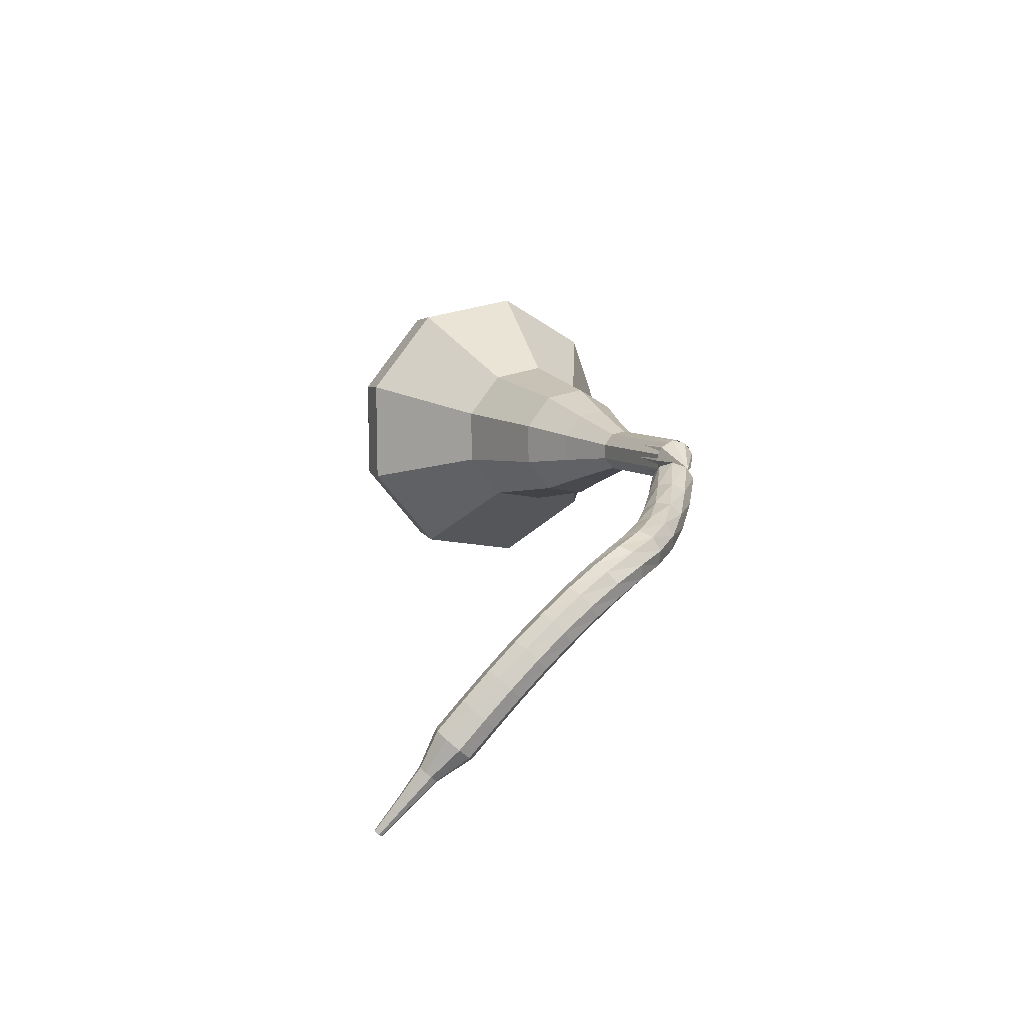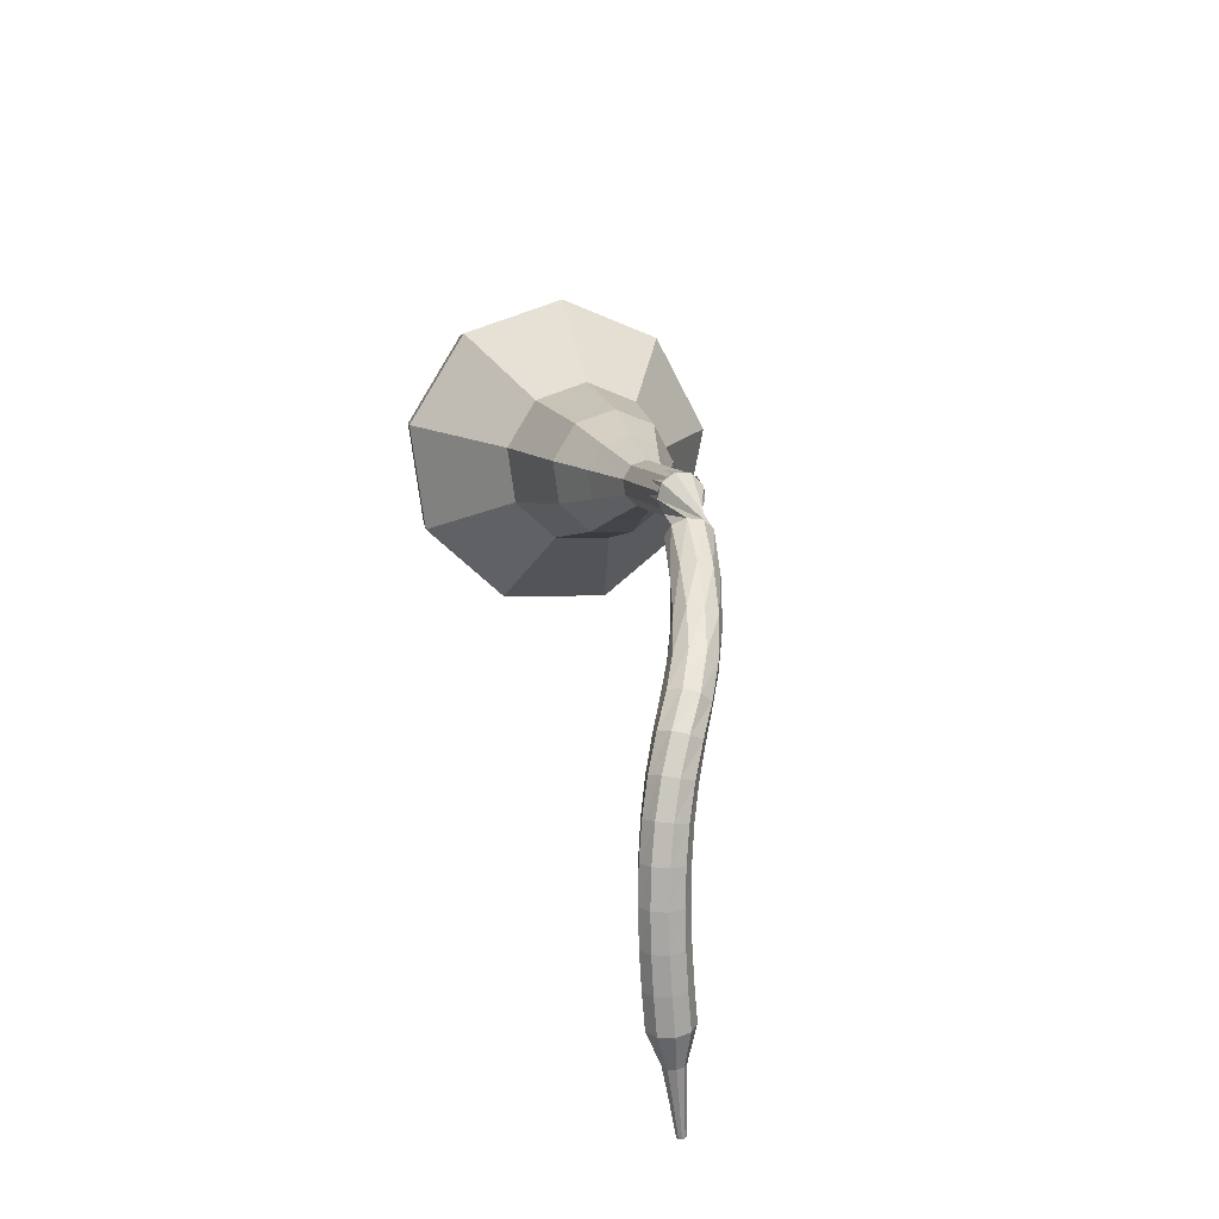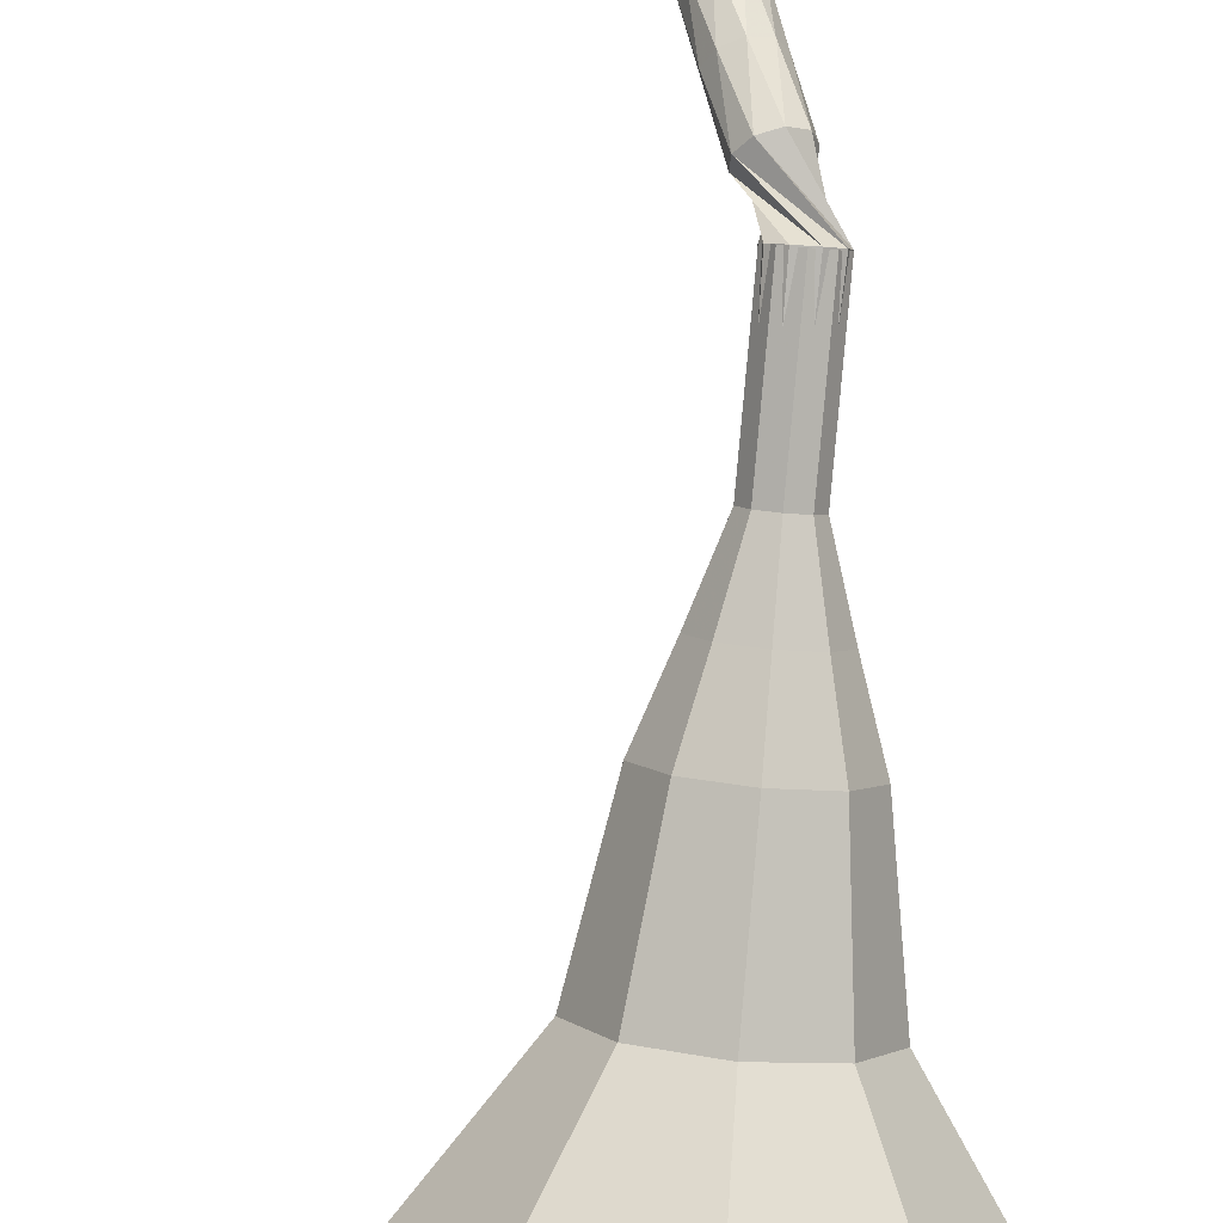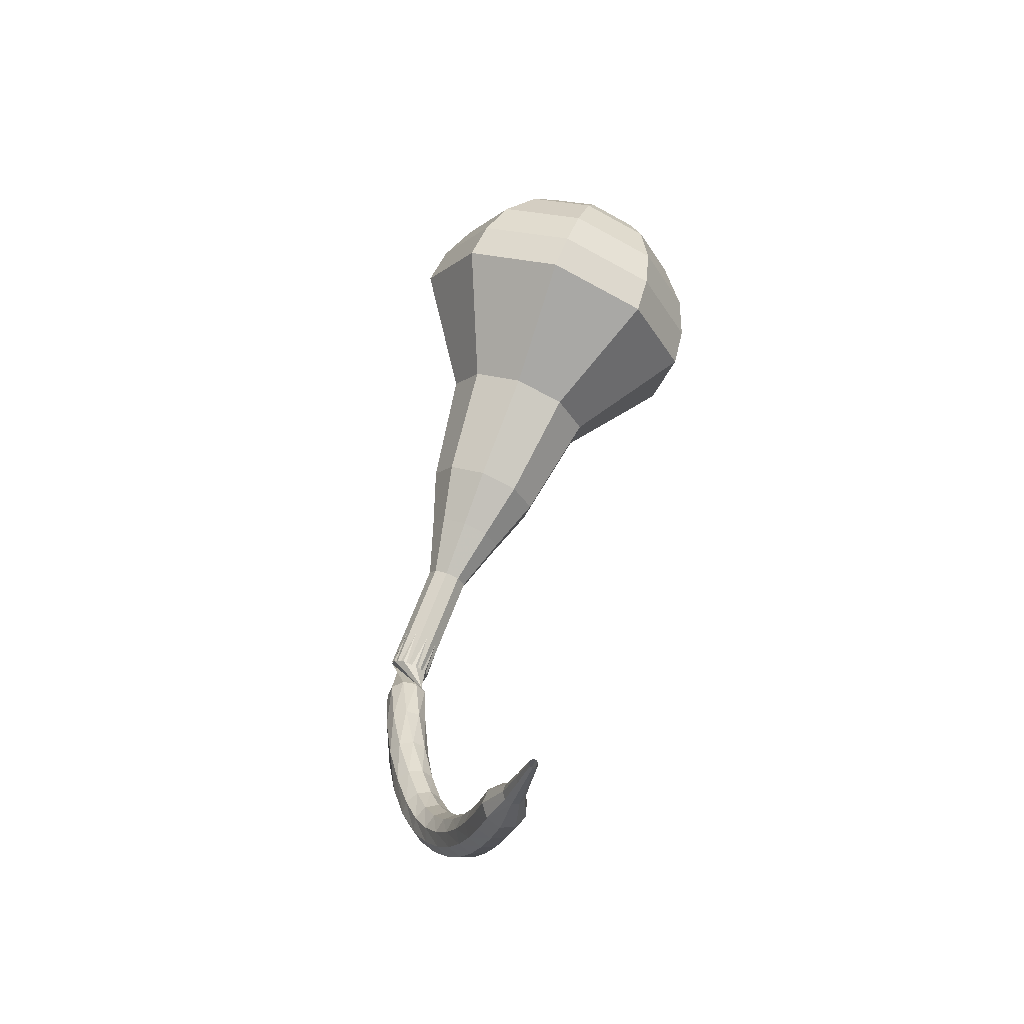
<metadata>
{"format":"obj","ext":"obj","renderer":"f3d","projection":"perspective","resolution":1024,"background":"white","views":[{"elev":-78.0,"azim":87.9,"up":"+Z"},{"elev":-59.6,"azim":134.0,"up":"+Z"},{"elev":70.4,"azim":0.2,"up":"+Y"},{"elev":-38.8,"azim":-65.3,"up":"+Z"}]}
</metadata>
<code>
g tube1
v 147.6 144.6 197.1
v 148.2 141.5 195.7
v 150.8 139.5 194.9
v 154.2 139.3 195.2
v 156.8 141.2 196.3
v 157.4 144.2 197.8
v 155.7 146.9 198.9
v 152.5 148.1 199.2
v 149.4 147.2 198.5
v 147.6 144.6 197.1
v 148.9 143.9 197.9
v 149.3 141.7 196.9
v 151.2 140.2 196.3
v 153.6 140.1 196.5
v 155.6 141.4 197.4
v 156 143.6 198.4
v 154.8 145.6 199.3
v 152.5 146.5 199.5
v 150.1 145.8 198.9
v 148.9 143.9 197.9
v 152.3 142.8 198.7
v 152.3 142.8 198.7
v 152.3 142.8 198.7
v 152.3 142.8 198.7
v 152.3 142.8 198.7
v 152.3 142.8 198.7
v 152.3 142.8 198.7
v 152.3 142.8 198.7
v 152.3 142.8 198.7
v 152.3 142.8 198.7
v 155.9 155.1 172.5
v 155.6 154.6 172.2
v 154.9 154.4 172.1
v 154.3 154.6 172.1
v 153.9 155.1 172.3
v 154 155.8 172.6
v 154.5 156.2 172.8
v 155.2 156.2 172.9
v 155.7 155.8 172.7
v 155.9 155.1 172.5
v 153.8 156 170.3
v 154.5 156 170.1
v 155 155.6 170
v 155.2 155 170
v 155 154.4 170.2
v 154.4 154.1 170.4
v 153.7 154.2 170.6
v 153.3 154.8 170.6
v 153.4 155.5 170.5
v 153.8 156 170.3
v 153.1 155.5 168.1
v 153.7 155.7 167.9
v 154.3 155.4 167.8
v 154.6 154.8 167.8
v 154.5 154.2 168
v 154 153.8 168.2
v 153.3 153.8 168.3
v 152.8 154.3 168.4
v 152.7 154.9 168.3
v 153.1 155.5 168.1
v 152.4 154.9 165.9
v 153 155.2 165.7
v 153.7 155.1 165.6
v 154.1 154.6 165.6
v 154.1 153.9 165.8
v 153.7 153.4 166
v 153.1 153.3 166.1
v 152.5 153.6 166.2
v 152.2 154.2 166.1
v 152.4 154.9 165.9
v 152 154.1 163.9
v 152.4 154.6 163.7
v 153.1 154.6 163.6
v 153.7 154.2 163.6
v 153.9 153.6 163.8
v 153.6 153 164
v 153 152.7 164.2
v 152.3 152.9 164.2
v 151.9 153.5 164.1
v 152 154.1 163.9
v 151.7 153.5 162.3
v 152.1 153.9 162
v 152.8 153.9 161.8
v 153.4 153.5 161.9
v 153.6 152.9 162.2
v 153.3 152.4 162.5
v 152.8 152.2 162.7
v 152.1 152.3 162.8
v 151.7 152.8 162.6
v 151.7 153.5 162.3
v 151.4 152.8 161.1
v 151.8 153.1 160.7
v 152.4 153 160.4
v 153 152.6 160.5
v 153.2 152 160.9
v 152.9 151.6 161.3
v 152.4 151.5 161.7
v 151.7 151.7 161.8
v 151.3 152.2 161.5
v 151.4 152.8 161.1
v 150.8 151.9 160.1
v 151.3 152.1 159.6
v 151.9 151.9 159.3
v 152.4 151.5 159.4
v 152.5 151 159.8
v 152.3 150.6 160.4
v 151.8 150.6 160.8
v 151.2 151 160.9
v 150.8 151.5 160.6
v 150.8 151.9 160.1
v 150.1 151 159.3
v 150.5 151.1 158.7
v 151.1 150.8 158.5
v 151.5 150.4 158.6
v 151.7 149.9 159
v 151.5 149.6 159.6
v 151 149.7 160.1
v 150.4 150.1 160.2
v 150.1 150.6 159.9
v 150.1 151 159.3
v 149.2 150 158.6
v 149.6 150 158
v 150.1 149.7 157.7
v 150.6 149.2 157.8
v 150.7 148.8 158.3
v 150.5 148.6 158.9
v 150.1 148.7 159.4
v 149.6 149.2 159.5
v 149.2 149.7 159.2
v 149.2 150 158.6
v 148.2 149 158.1
v 148.5 149 157.4
v 149 148.7 157.1
v 149.5 148.1 157.2
v 149.7 147.7 157.7
v 149.5 147.5 158.4
v 149.1 147.7 158.9
v 148.6 148.2 159
v 148.2 148.7 158.7
v 148.2 149 158.1
v 147.1 148 157.6
v 147.4 148 157
v 147.9 147.6 156.6
v 148.3 147.1 156.7
v 148.5 146.6 157.2
v 148.3 146.5 157.9
v 147.9 146.7 158.4
v 147.5 147.2 158.5
v 147.2 147.7 158.2
v 147.1 148 157.6
v 146 147 157.2
v 146.2 147 156.5
v 146.7 146.6 156.2
v 147.1 146 156.3
v 147.3 145.6 156.8
v 147.2 145.5 157.5
v 146.8 145.8 158
v 146.3 146.3 158.1
v 146 146.8 157.8
v 146 147 157.2
v 144.8 146.1 156.8
v 145 145.9 156.2
v 145.4 145.5 155.9
v 145.8 145 156
v 146 144.6 156.5
v 145.9 144.5 157.2
v 145.6 144.8 157.7
v 145.1 145.3 157.8
v 144.8 145.8 157.5
v 144.8 146.1 156.8
v 143.8 144.7 156.5
v 143.9 144.6 156.2
v 144.1 144.4 156.1
v 144.3 144.1 156.1
v 144.5 143.9 156.4
v 144.4 143.9 156.7
v 144.2 144 157
v 144 144.3 157
v 143.9 144.5 156.9
v 143.8 144.7 156.5
v 142.7 143.5 156.3
v 142.7 143.5 156.1
v 142.9 143.3 156
v 143 143.2 156
v 143.1 143 156.2
v 143.1 143 156.4
v 142.9 143.1 156.6
v 142.8 143.3 156.6
v 142.7 143.4 156.5
v 142.7 143.5 156.3
v 141.5 142.4 156.1
v 141.5 142.4 155.9
v 141.6 142.3 155.9
v 141.7 142.2 155.9
v 141.7 142.1 156
v 141.7 142.1 156.1
v 141.7 142.2 156.2
v 141.6 142.3 156.3
v 141.5 142.4 156.2
v 141.5 142.4 156.1
f 1 2 12
f 12 11 1
f 2 3 13
f 13 12 2
f 3 4 14
f 14 13 3
f 4 5 15
f 15 14 4
f 5 6 16
f 16 15 5
f 6 7 17
f 17 16 6
f 7 8 18
f 18 17 7
f 8 9 19
f 19 18 8
f 9 10 20
f 20 19 9
f 11 12 22
f 22 21 11
f 12 13 23
f 23 22 12
f 13 14 24
f 24 23 13
f 14 15 25
f 25 24 14
f 15 16 26
f 26 25 15
f 16 17 27
f 27 26 16
f 17 18 28
f 28 27 17
f 18 19 29
f 29 28 18
f 19 20 30
f 30 29 19
f 21 22 32
f 32 31 21
f 22 23 33
f 33 32 22
f 23 24 34
f 34 33 23
f 24 25 35
f 35 34 24
f 25 26 36
f 36 35 25
f 26 27 37
f 37 36 26
f 27 28 38
f 38 37 27
f 28 29 39
f 39 38 28
f 29 30 40
f 40 39 29
f 31 32 42
f 42 41 31
f 32 33 43
f 43 42 32
f 33 34 44
f 44 43 33
f 34 35 45
f 45 44 34
f 35 36 46
f 46 45 35
f 36 37 47
f 47 46 36
f 37 38 48
f 48 47 37
f 38 39 49
f 49 48 38
f 39 40 50
f 50 49 39
f 41 42 52
f 52 51 41
f 42 43 53
f 53 52 42
f 43 44 54
f 54 53 43
f 44 45 55
f 55 54 44
f 45 46 56
f 56 55 45
f 46 47 57
f 57 56 46
f 47 48 58
f 58 57 47
f 48 49 59
f 59 58 48
f 49 50 60
f 60 59 49
f 51 52 62
f 62 61 51
f 52 53 63
f 63 62 52
f 53 54 64
f 64 63 53
f 54 55 65
f 65 64 54
f 55 56 66
f 66 65 55
f 56 57 67
f 67 66 56
f 57 58 68
f 68 67 57
f 58 59 69
f 69 68 58
f 59 60 70
f 70 69 59
f 61 62 72
f 72 71 61
f 62 63 73
f 73 72 62
f 63 64 74
f 74 73 63
f 64 65 75
f 75 74 64
f 65 66 76
f 76 75 65
f 66 67 77
f 77 76 66
f 67 68 78
f 78 77 67
f 68 69 79
f 79 78 68
f 69 70 80
f 80 79 69
f 71 72 82
f 82 81 71
f 72 73 83
f 83 82 72
f 73 74 84
f 84 83 73
f 74 75 85
f 85 84 74
f 75 76 86
f 86 85 75
f 76 77 87
f 87 86 76
f 77 78 88
f 88 87 77
f 78 79 89
f 89 88 78
f 79 80 90
f 90 89 79
f 81 82 92
f 92 91 81
f 82 83 93
f 93 92 82
f 83 84 94
f 94 93 83
f 84 85 95
f 95 94 84
f 85 86 96
f 96 95 85
f 86 87 97
f 97 96 86
f 87 88 98
f 98 97 87
f 88 89 99
f 99 98 88
f 89 90 100
f 100 99 89
f 91 92 102
f 102 101 91
f 92 93 103
f 103 102 92
f 93 94 104
f 104 103 93
f 94 95 105
f 105 104 94
f 95 96 106
f 106 105 95
f 96 97 107
f 107 106 96
f 97 98 108
f 108 107 97
f 98 99 109
f 109 108 98
f 99 100 110
f 110 109 99
f 101 102 112
f 112 111 101
f 102 103 113
f 113 112 102
f 103 104 114
f 114 113 103
f 104 105 115
f 115 114 104
f 105 106 116
f 116 115 105
f 106 107 117
f 117 116 106
f 107 108 118
f 118 117 107
f 108 109 119
f 119 118 108
f 109 110 120
f 120 119 109
f 111 112 122
f 122 121 111
f 112 113 123
f 123 122 112
f 113 114 124
f 124 123 113
f 114 115 125
f 125 124 114
f 115 116 126
f 126 125 115
f 116 117 127
f 127 126 116
f 117 118 128
f 128 127 117
f 118 119 129
f 129 128 118
f 119 120 130
f 130 129 119
f 121 122 132
f 132 131 121
f 122 123 133
f 133 132 122
f 123 124 134
f 134 133 123
f 124 125 135
f 135 134 124
f 125 126 136
f 136 135 125
f 126 127 137
f 137 136 126
f 127 128 138
f 138 137 127
f 128 129 139
f 139 138 128
f 129 130 140
f 140 139 129
f 131 132 142
f 142 141 131
f 132 133 143
f 143 142 132
f 133 134 144
f 144 143 133
f 134 135 145
f 145 144 134
f 135 136 146
f 146 145 135
f 136 137 147
f 147 146 136
f 137 138 148
f 148 147 137
f 138 139 149
f 149 148 138
f 139 140 150
f 150 149 139
f 141 142 152
f 152 151 141
f 142 143 153
f 153 152 142
f 143 144 154
f 154 153 143
f 144 145 155
f 155 154 144
f 145 146 156
f 156 155 145
f 146 147 157
f 157 156 146
f 147 148 158
f 158 157 147
f 148 149 159
f 159 158 148
f 149 150 160
f 160 159 149
f 151 152 162
f 162 161 151
f 152 153 163
f 163 162 152
f 153 154 164
f 164 163 153
f 154 155 165
f 165 164 154
f 155 156 166
f 166 165 155
f 156 157 167
f 167 166 156
f 157 158 168
f 168 167 157
f 158 159 169
f 169 168 158
f 159 160 170
f 170 169 159
f 161 162 172
f 172 171 161
f 162 163 173
f 173 172 162
f 163 164 174
f 174 173 163
f 164 165 175
f 175 174 164
f 165 166 176
f 176 175 165
f 166 167 177
f 177 176 166
f 167 168 178
f 178 177 167
f 168 169 179
f 179 178 168
f 169 170 180
f 180 179 169
f 171 172 182
f 182 181 171
f 172 173 183
f 183 182 172
f 173 174 184
f 184 183 173
f 174 175 185
f 185 184 174
f 175 176 186
f 186 185 175
f 176 177 187
f 187 186 176
f 177 178 188
f 188 187 177
f 178 179 189
f 189 188 178
f 179 180 190
f 190 189 179
f 181 182 192
f 192 191 181
f 182 183 193
f 193 192 182
f 183 184 194
f 194 193 183
f 184 185 195
f 195 194 184
f 185 186 196
f 196 195 185
f 186 187 197
f 197 196 186
f 187 188 198
f 198 197 187
f 188 189 199
f 199 198 188
f 189 190 200
f 200 199 189
v 153.9 155.5 172.5
v 154 154.9 172.2
v 154.5 154.5 172.1
v 155.2 154.4 172.1
v 155.7 154.8 172.3
v 155.9 155.4 172.6
v 155.5 156 172.9
v 154.9 156.2 172.9
v 154.3 156 172.8
v 153.9 155.5 172.5
v 153.7 154.3 174.9
v 153.8 153.7 174.6
v 154.3 153.3 174.5
v 155 153.3 174.5
v 155.5 153.7 174.8
v 155.6 154.3 175.1
v 155.3 154.8 175.3
v 154.7 155 175.4
v 154 154.9 175.2
v 153.7 154.3 174.9
v 153.4 153.2 177.4
v 153.6 152.6 177.1
v 154.1 152.1 176.9
v 154.8 152.1 177
v 155.3 152.5 177.2
v 155.4 153.1 177.5
v 155.1 153.6 177.7
v 154.4 153.9 177.8
v 153.8 153.7 177.6
v 153.4 153.2 177.4
v 152.3 152.2 179.8
v 152.6 151 179.3
v 153.5 150.3 179
v 154.8 150.2 179.1
v 155.8 150.9 179.5
v 156 152 180.1
v 155.4 153.1 180.5
v 154.2 153.5 180.6
v 153 153.2 180.3
v 152.3 152.2 179.8
v 151.2 151.2 182.2
v 151.5 149.5 181.5
v 153 148.3 181
v 154.9 148.2 181.2
v 156.4 149.3 181.8
v 156.7 151 182.7
v 155.8 152.5 183.3
v 154 153.2 183.5
v 152.2 152.7 183
v 151.2 151.2 182.2
v 149.8 149.1 187.1
v 150.2 146.8 186.1
v 152.2 145.2 185.5
v 154.7 145.1 185.7
v 156.7 146.5 186.6
v 157.2 148.8 187.7
v 155.9 150.8 188.5
v 153.5 151.7 188.7
v 151.1 151 188.2
v 149.8 149.1 187.1
v 145.6 147.5 192
v 146.5 142.9 189.9
v 150.4 139.7 188.8
v 155.5 139.5 189.2
v 159.4 142.3 190.9
v 160.4 146.9 193.1
v 157.8 151 194.8
v 153 152.8 195.2
v 148.2 151.4 194.1
v 145.6 147.5 192
v 145.7 146.6 193.7
v 146.6 142.2 191.6
v 150.3 139.1 190.6
v 155.3 138.9 190.9
v 159.1 141.6 192.6
v 160 146 194.8
v 157.5 150 196.4
v 152.9 151.7 196.8
v 148.2 150.4 195.7
v 145.7 146.6 193.7
v 146.3 145.7 195.4
v 147.1 141.7 193.5
v 150.4 139 192.6
v 154.9 138.8 192.9
v 158.3 141.2 194.4
v 159.1 145.1 196.3
v 156.9 148.7 197.8
v 152.7 150.3 198.2
v 148.5 149.1 197.2
v 146.3 145.7 195.4
v 147.6 144.6 197.1
v 148.2 141.5 195.7
v 150.8 139.5 194.9
v 154.2 139.3 195.2
v 156.8 141.2 196.3
v 157.4 144.2 197.8
v 155.7 146.9 198.9
v 152.5 148.1 199.2
v 149.4 147.2 198.5
v 147.6 144.6 197.1
v 148.9 143.9 197.9
v 149.3 141.7 196.9
v 151.2 140.2 196.3
v 153.6 140.1 196.5
v 155.6 141.4 197.4
v 156 143.6 198.4
v 154.8 145.6 199.3
v 152.5 146.5 199.5
v 150.1 145.8 198.9
v 148.9 143.9 197.9
v 152.3 142.8 198.7
v 152.3 142.8 198.7
v 152.3 142.8 198.7
v 152.3 142.8 198.7
v 152.3 142.8 198.7
v 152.3 142.8 198.7
v 152.3 142.8 198.7
v 152.3 142.8 198.7
v 152.3 142.8 198.7
v 152.3 142.8 198.7
f 201 202 212
f 212 211 201
f 202 203 213
f 213 212 202
f 203 204 214
f 214 213 203
f 204 205 215
f 215 214 204
f 205 206 216
f 216 215 205
f 206 207 217
f 217 216 206
f 207 208 218
f 218 217 207
f 208 209 219
f 219 218 208
f 209 210 220
f 220 219 209
f 211 212 222
f 222 221 211
f 212 213 223
f 223 222 212
f 213 214 224
f 224 223 213
f 214 215 225
f 225 224 214
f 215 216 226
f 226 225 215
f 216 217 227
f 227 226 216
f 217 218 228
f 228 227 217
f 218 219 229
f 229 228 218
f 219 220 230
f 230 229 219
f 221 222 232
f 232 231 221
f 222 223 233
f 233 232 222
f 223 224 234
f 234 233 223
f 224 225 235
f 235 234 224
f 225 226 236
f 236 235 225
f 226 227 237
f 237 236 226
f 227 228 238
f 238 237 227
f 228 229 239
f 239 238 228
f 229 230 240
f 240 239 229
f 231 232 242
f 242 241 231
f 232 233 243
f 243 242 232
f 233 234 244
f 244 243 233
f 234 235 245
f 245 244 234
f 235 236 246
f 246 245 235
f 236 237 247
f 247 246 236
f 237 238 248
f 248 247 237
f 238 239 249
f 249 248 238
f 239 240 250
f 250 249 239
f 241 242 252
f 252 251 241
f 242 243 253
f 253 252 242
f 243 244 254
f 254 253 243
f 244 245 255
f 255 254 244
f 245 246 256
f 256 255 245
f 246 247 257
f 257 256 246
f 247 248 258
f 258 257 247
f 248 249 259
f 259 258 248
f 249 250 260
f 260 259 249
f 251 252 262
f 262 261 251
f 252 253 263
f 263 262 252
f 253 254 264
f 264 263 253
f 254 255 265
f 265 264 254
f 255 256 266
f 266 265 255
f 256 257 267
f 267 266 256
f 257 258 268
f 268 267 257
f 258 259 269
f 269 268 258
f 259 260 270
f 270 269 259
f 261 262 272
f 272 271 261
f 262 263 273
f 273 272 262
f 263 264 274
f 274 273 263
f 264 265 275
f 275 274 264
f 265 266 276
f 276 275 265
f 266 267 277
f 277 276 266
f 267 268 278
f 278 277 267
f 268 269 279
f 279 278 268
f 269 270 280
f 280 279 269
f 271 272 282
f 282 281 271
f 272 273 283
f 283 282 272
f 273 274 284
f 284 283 273
f 274 275 285
f 285 284 274
f 275 276 286
f 286 285 275
f 276 277 287
f 287 286 276
f 277 278 288
f 288 287 277
f 278 279 289
f 289 288 278
f 279 280 290
f 290 289 279
f 281 282 292
f 292 291 281
f 282 283 293
f 293 292 282
f 283 284 294
f 294 293 283
f 284 285 295
f 295 294 284
f 285 286 296
f 296 295 285
f 286 287 297
f 297 296 286
f 287 288 298
f 298 297 287
f 288 289 299
f 299 298 288
f 289 290 300
f 300 299 289
f 291 292 302
f 302 301 291
f 292 293 303
f 303 302 292
f 293 294 304
f 304 303 293
f 294 295 305
f 305 304 294
f 295 296 306
f 306 305 295
f 296 297 307
f 307 306 296
f 297 298 308
f 308 307 297
f 298 299 309
f 309 308 298
f 299 300 310
f 310 309 299
f 301 302 312
f 312 311 301
f 302 303 313
f 313 312 302
f 303 304 314
f 314 313 303
f 304 305 315
f 315 314 304
f 305 306 316
f 316 315 305
f 306 307 317
f 317 316 306
f 307 308 318
f 318 317 307
f 308 309 319
f 319 318 308
f 309 310 320
f 320 319 309
g

</code>
